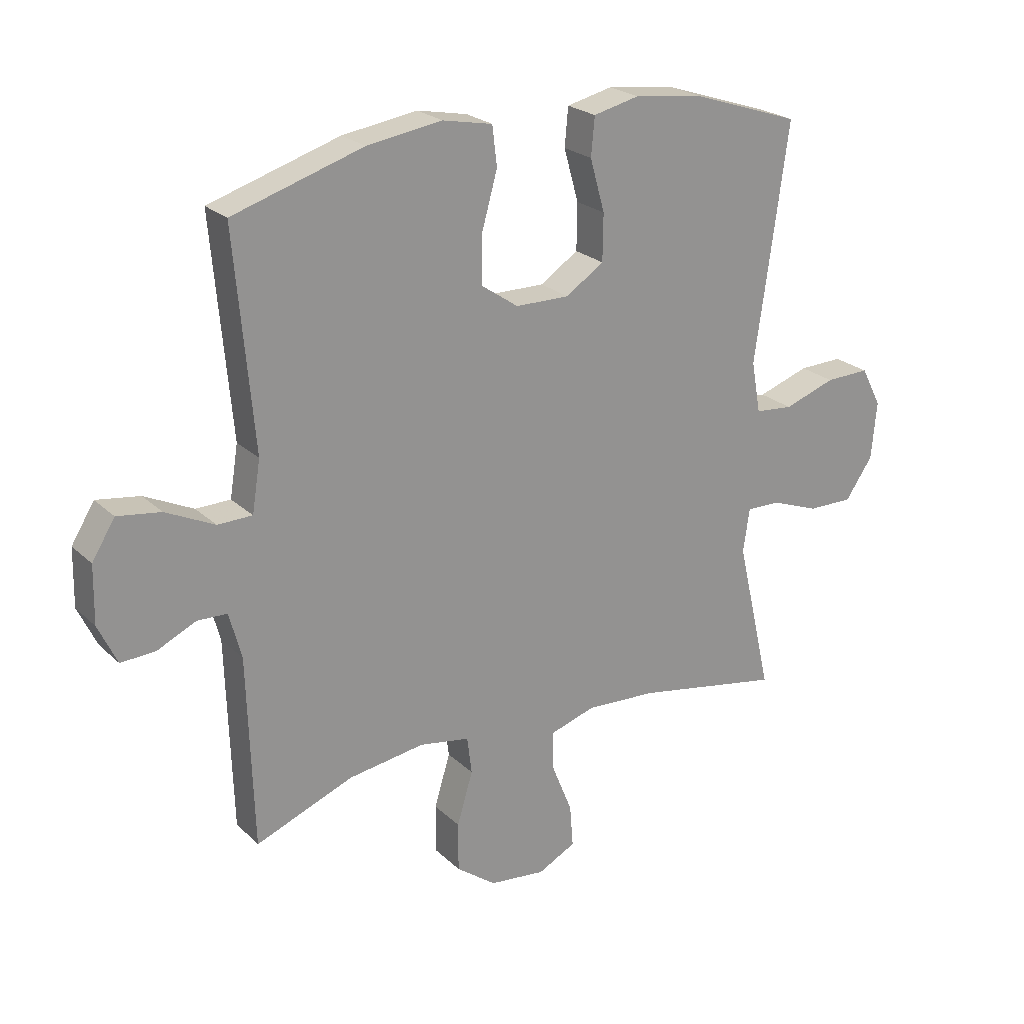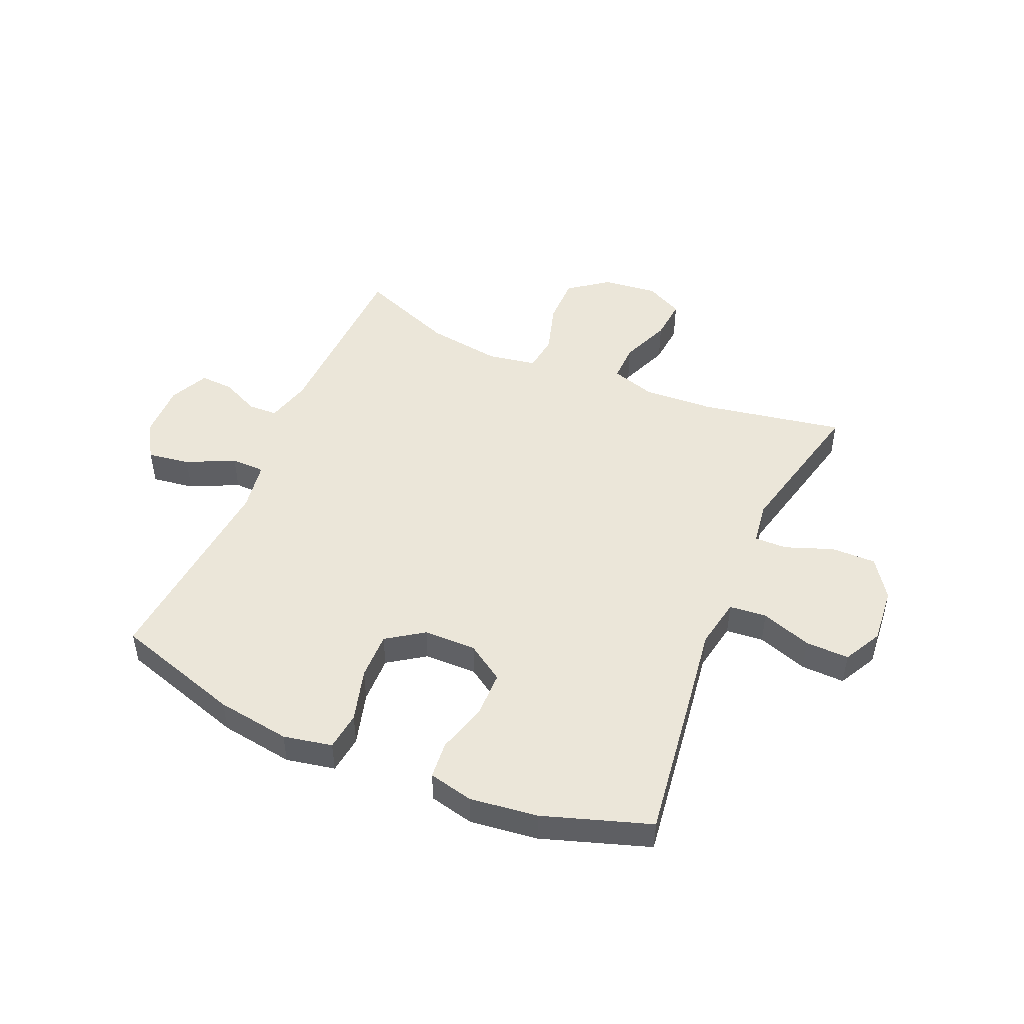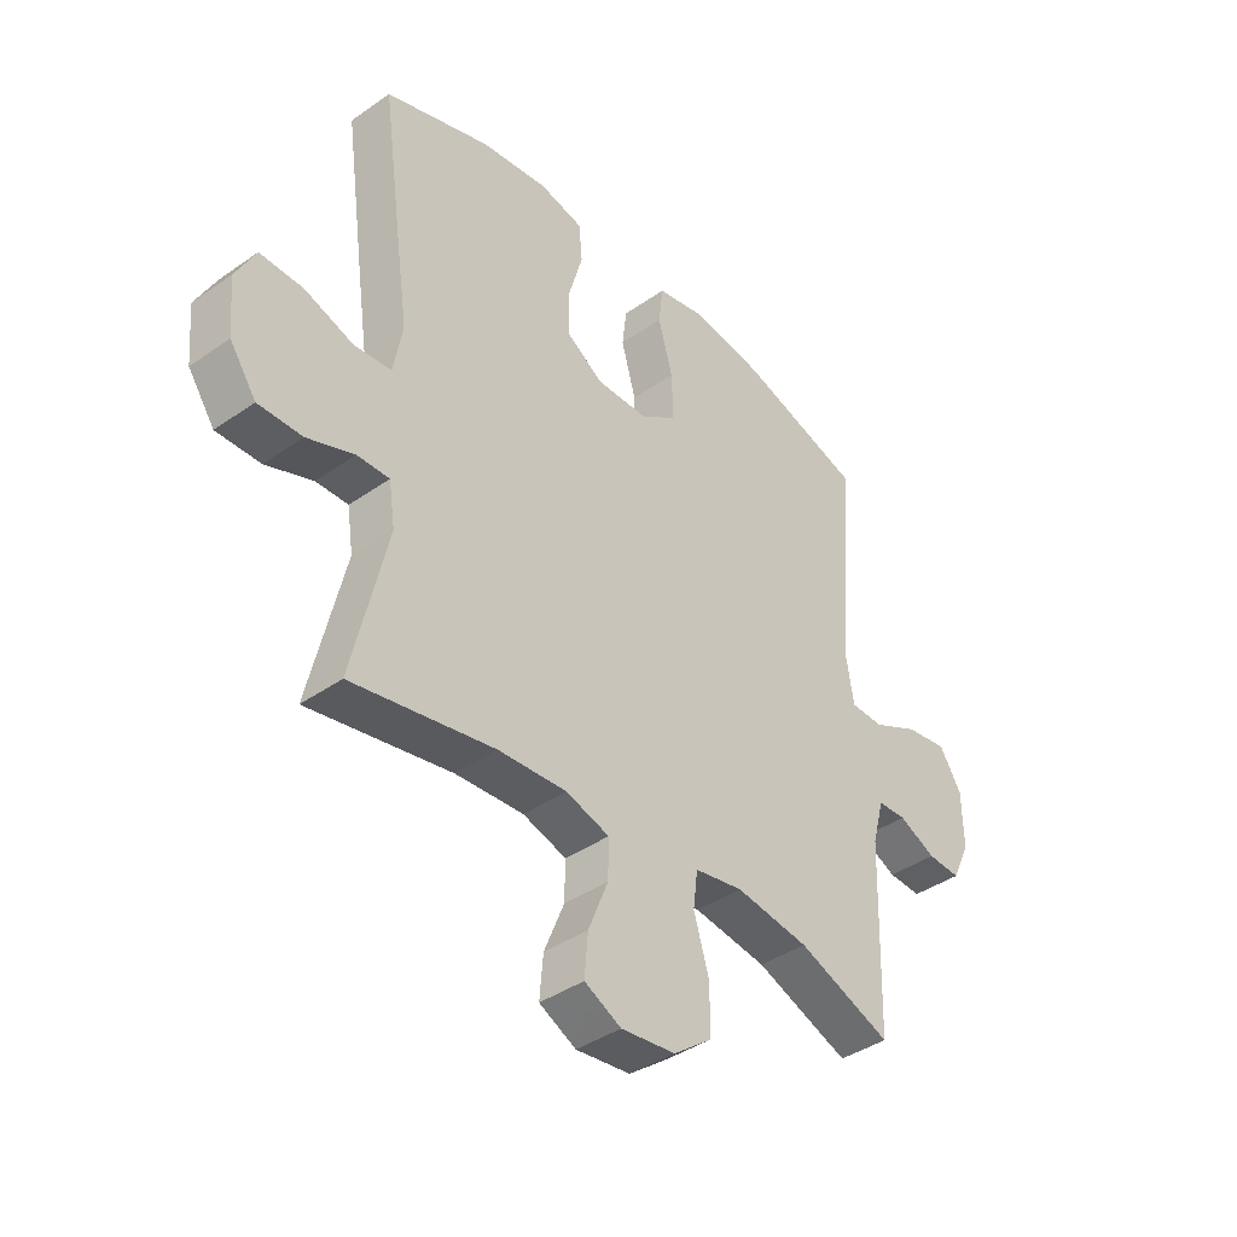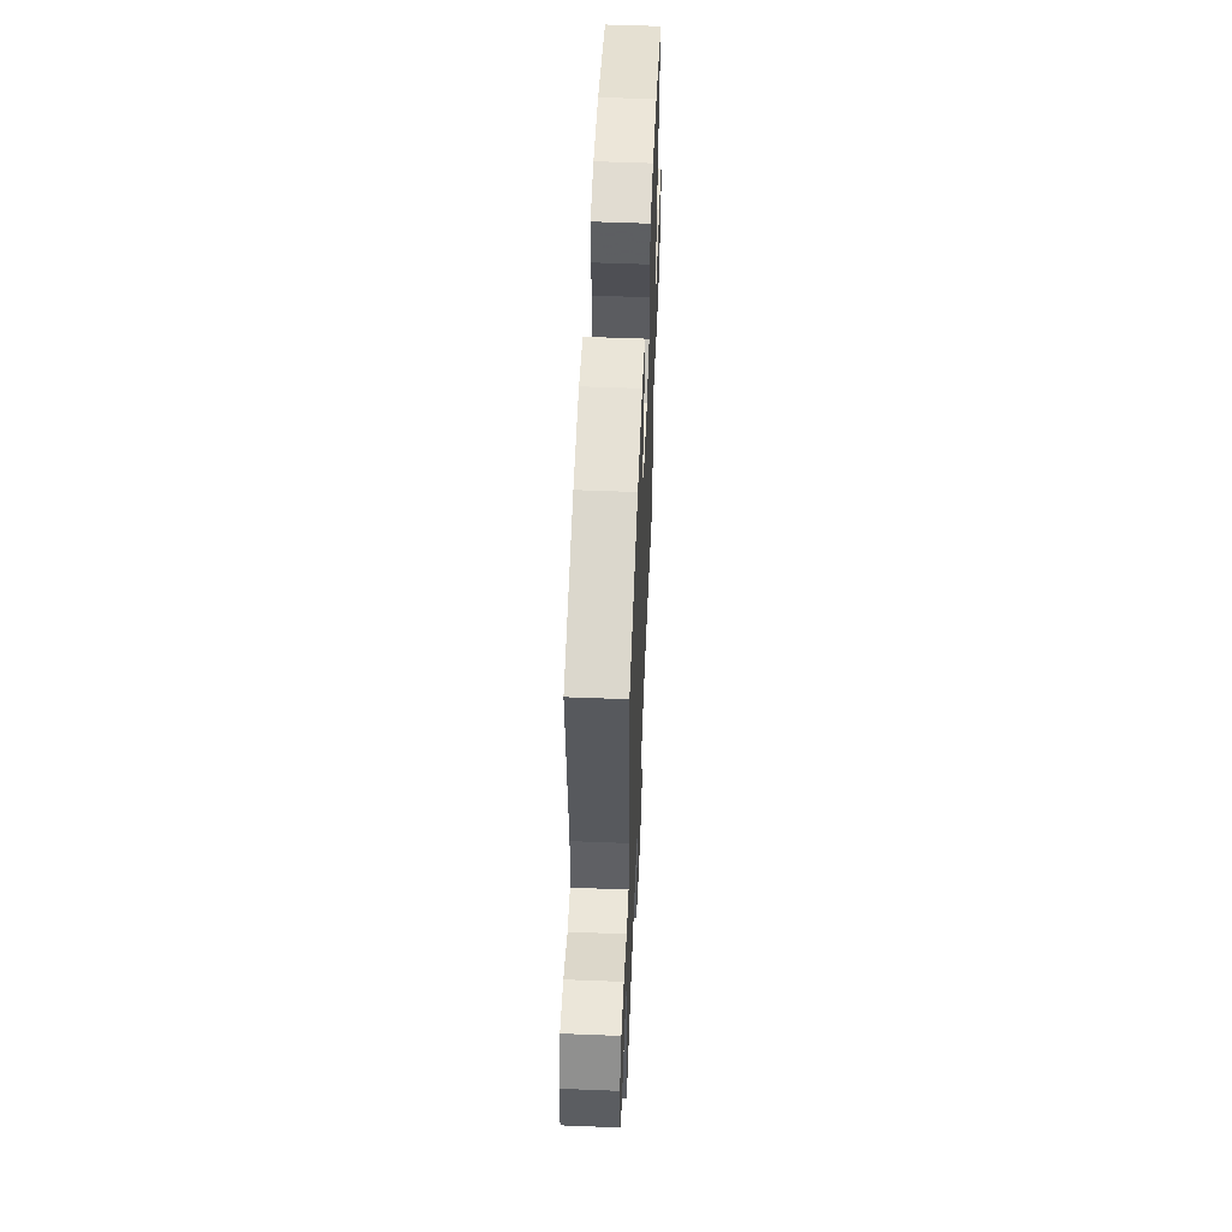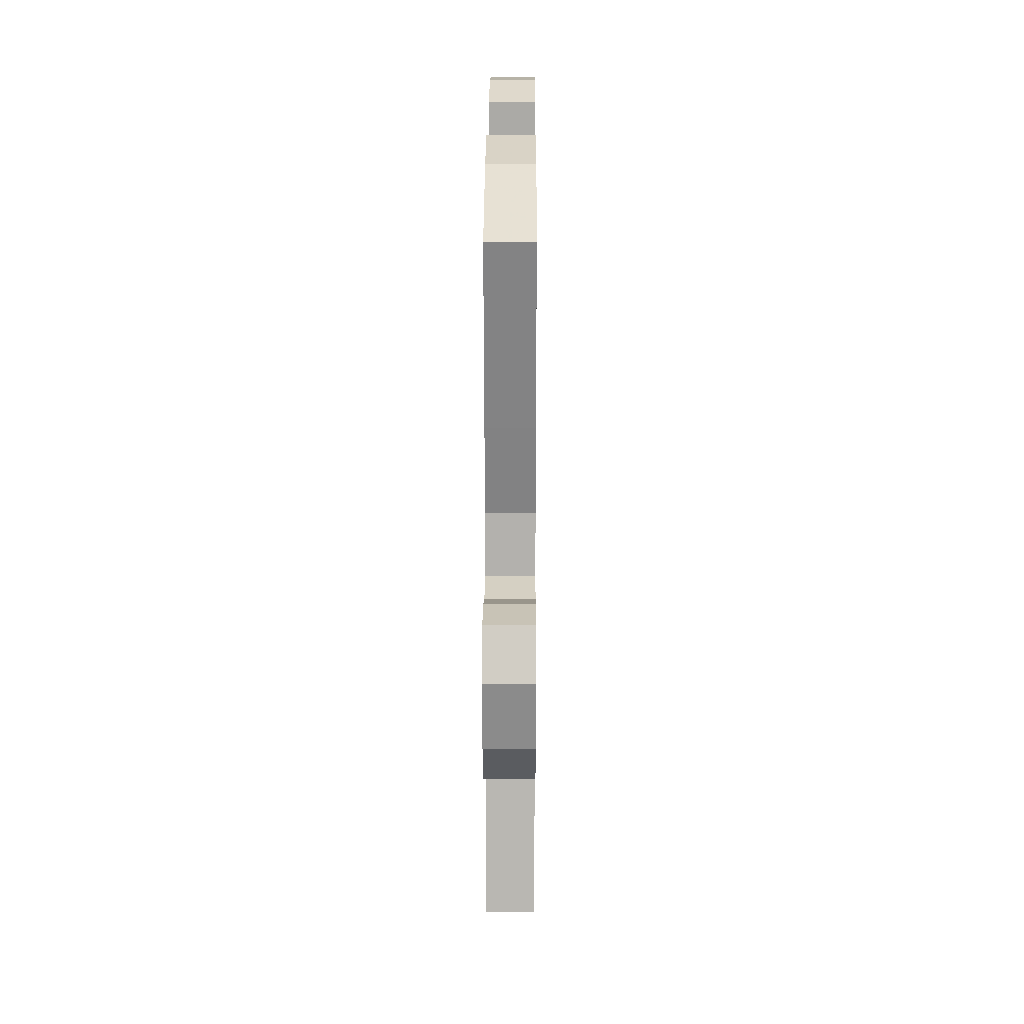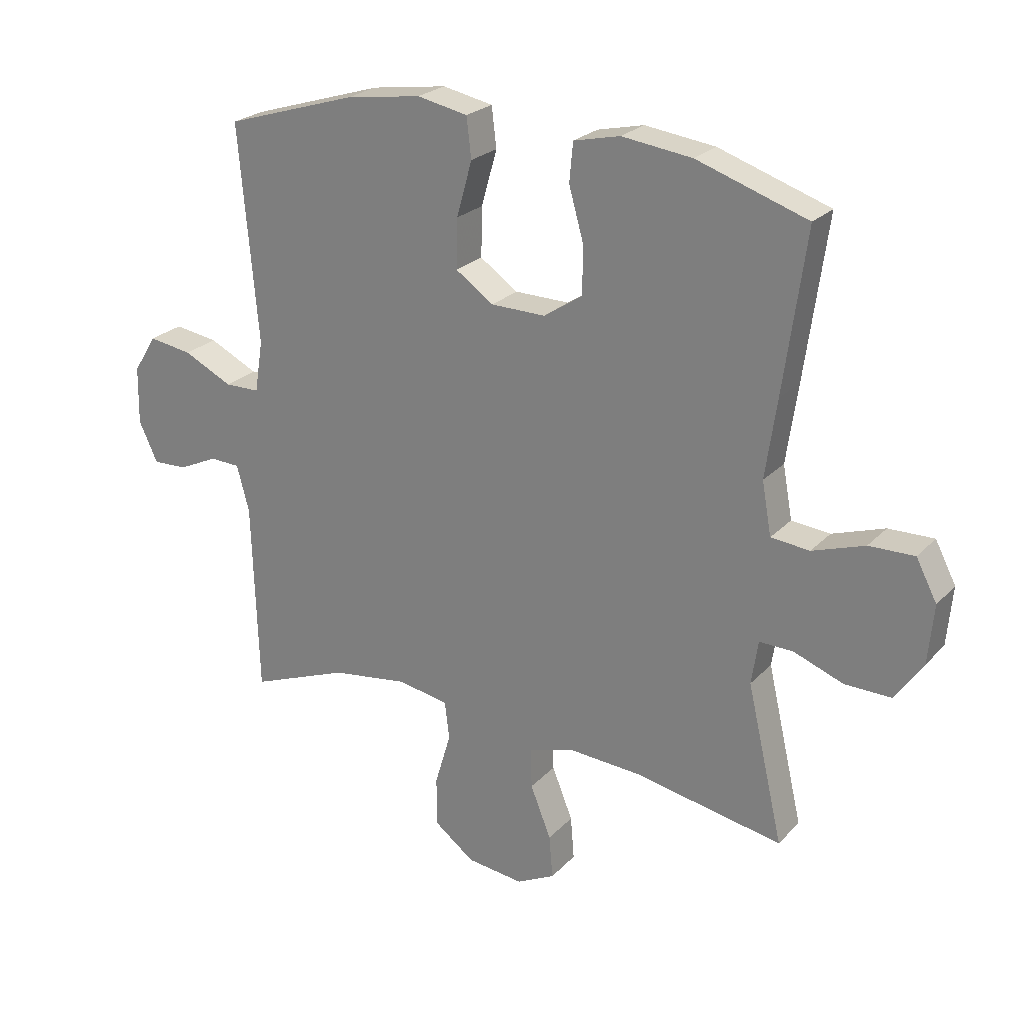
<metadata>
{"format":"obj","ext":"obj","renderer":"f3d","projection":"perspective","resolution":1024,"background":"white","views":[{"elev":23.4,"azim":-33.4,"up":"+Z"},{"elev":48.2,"azim":23.4,"up":"+Y"},{"elev":-40.0,"azim":130.9,"up":"+Z"},{"elev":55.9,"azim":-87.6,"up":"+Z"},{"elev":21.0,"azim":90.3,"up":"+Z"},{"elev":24.2,"azim":31.8,"up":"+Z"}]}
</metadata>
<code>
v -0.5 0.07 -0.5
v -0.51 0.07 -0.175
v -0.531 0.07 -0.097
v -0.582 0.07 -0.095
v -0.648 0.07 -0.126
v -0.707 0.07 -0.129
v -0.739 0.07 -0.061
v -0.737 0.07 0.036
v -0.698 0.07 0.099
v -0.624 0.07 0.088
v -0.541 0.07 0.048
v -0.482 0.07 0.049
v -0.468 0.07 0.136
v -0.5 0.07 0.5
v -0.278 0.07 0.569
v -0.15 0.07 0.588
v -0.065 0.07 0.571
v -0.057 0.07 0.504
v -0.083 0.07 0.411
v -0.085 0.07 0.328
v -0.021 0.07 0.284
v 0.071 0.07 0.283
v 0.136 0.07 0.326
v 0.137 0.07 0.405
v 0.112 0.07 0.494
v 0.118 0.07 0.559
v 0.196 0.07 0.577
v 0.314 0.07 0.562
v 0.5 0.07 0.5
v 0.463 0.07 0.232
v 0.444 0.07 0.1
v 0.46 0.07 0.012
v 0.525 0.07 0.006
v 0.613 0.07 0.036
v 0.689 0.07 0.038
v 0.724 0.07 -0.029
v 0.715 0.07 -0.128
v 0.668 0.07 -0.196
v 0.59 0.07 -0.195
v 0.507 0.07 -0.164
v 0.45 0.07 -0.163
v 0.439 0.07 -0.237
v 0.5 0.07 -0.5
v 0.249 0.07 -0.454
v 0.128 0.07 -0.447
v 0.051 0.07 -0.471
v 0.052 0.07 -0.538
v 0.087 0.07 -0.625
v 0.093 0.07 -0.698
v 0.028 0.07 -0.731
v -0.068 0.07 -0.72
v -0.136 0.07 -0.669
v -0.136 0.07 -0.585
v -0.109 0.07 -0.495
v -0.117 0.07 -0.431
v -0.203 0.07 -0.416
v -0.333 0.07 -0.435
v -0.5 0 -0.5
v -0.51 0 -0.175
v -0.531 0 -0.097
v -0.582 0 -0.095
v -0.648 0 -0.126
v -0.707 0 -0.129
v -0.739 0 -0.061
v -0.737 0 0.036
v -0.698 0 0.099
v -0.624 0 0.088
v -0.541 0 0.048
v -0.482 0 0.049
v -0.468 0 0.136
v -0.5 0 0.5
v -0.278 0 0.569
v -0.15 0 0.588
v -0.065 0 0.571
v -0.057 0 0.504
v -0.083 0 0.411
v -0.085 0 0.328
v -0.021 0 0.284
v 0.071 0 0.283
v 0.136 0 0.326
v 0.137 0 0.405
v 0.112 0 0.494
v 0.118 0 0.559
v 0.196 0 0.577
v 0.314 0 0.562
v 0.5 0 0.5
v 0.463 0 0.232
v 0.444 0 0.1
v 0.46 0 0.012
v 0.525 0 0.006
v 0.613 0 0.036
v 0.689 0 0.038
v 0.724 0 -0.029
v 0.715 0 -0.128
v 0.668 0 -0.196
v 0.59 0 -0.195
v 0.507 0 -0.164
v 0.45 0 -0.163
v 0.439 0 -0.237
v 0.5 0 -0.5
v 0.249 0 -0.454
v 0.128 0 -0.447
v 0.051 0 -0.471
v 0.052 0 -0.538
v 0.087 0 -0.625
v 0.093 0 -0.698
v 0.028 0 -0.731
v -0.068 0 -0.72
v -0.136 0 -0.669
v -0.136 0 -0.585
v -0.109 0 -0.495
v -0.117 0 -0.431
v -0.203 0 -0.416
v -0.333 0 -0.435
f 52 53 54
f 51 52 54
f 50 51 54
f 49 50 54
f 48 49 54
f 47 48 54
f 46 47 54 55
f 45 46 55
f 44 45 55 56
f 42 43 44
f 41 42 44 56
f 38 39 40
f 37 38 40
f 36 37 40
f 35 36 40
f 34 35 40
f 33 34 40
f 32 33 40 41
f 41 56 57
f 32 41 57
f 31 32 57
f 29 30 31
f 28 29 31
f 27 28 31
f 26 27 31
f 25 26 31
f 24 25 31
f 17 18 19
f 16 17 19
f 15 16 19
f 14 15 19
f 13 14 19
f 12 13 19 20
f 9 10 11
f 8 9 11
f 7 8 11
f 6 7 11
f 5 6 11
f 4 5 11
f 3 4 11 12
f 12 20 21
f 3 12 21
f 2 3 21
f 2 21 22
f 1 2 22
f 57 1 22
f 31 57 22
f 23 24 31
f 22 23 31
f 111 110 109
f 111 109 108
f 111 108 107
f 111 107 106
f 111 106 105
f 111 105 104
f 112 111 104 103
f 112 103 102
f 113 112 102 101
f 101 100 99
f 113 101 99 98
f 97 96 95
f 97 95 94
f 97 94 93
f 97 93 92
f 97 92 91
f 97 91 90
f 98 97 90 89
f 114 113 98
f 114 98 89
f 114 89 88
f 88 87 86
f 88 86 85
f 88 85 84
f 88 84 83
f 88 83 82
f 88 82 81
f 76 75 74
f 76 74 73
f 76 73 72
f 76 72 71
f 76 71 70
f 77 76 70 69
f 68 67 66
f 68 66 65
f 68 65 64
f 68 64 63
f 68 63 62
f 68 62 61
f 69 68 61 60
f 78 77 69
f 78 69 60
f 78 60 59
f 79 78 59
f 79 59 58
f 79 58 114
f 79 114 88
f 88 81 80
f 88 80 79
f 1 58 59 2
f 2 59 60 3
f 3 60 61 4
f 4 61 62 5
f 5 62 63 6
f 6 63 64 7
f 7 64 65 8
f 8 65 66 9
f 9 66 67 10
f 10 67 68 11
f 11 68 69 12
f 12 69 70 13
f 13 70 71 14
f 14 71 72 15
f 15 72 73 16
f 16 73 74 17
f 17 74 75 18
f 18 75 76 19
f 19 76 77 20
f 20 77 78 21
f 21 78 79 22
f 22 79 80 23
f 23 80 81 24
f 24 81 82 25
f 25 82 83 26
f 26 83 84 27
f 27 84 85 28
f 28 85 86 29
f 29 86 87 30
f 30 87 88 31
f 31 88 89 32
f 32 89 90 33
f 33 90 91 34
f 34 91 92 35
f 35 92 93 36
f 36 93 94 37
f 37 94 95 38
f 38 95 96 39
f 39 96 97 40
f 40 97 98 41
f 41 98 99 42
f 42 99 100 43
f 43 100 101 44
f 44 101 102 45
f 45 102 103 46
f 46 103 104 47
f 47 104 105 48
f 48 105 106 49
f 49 106 107 50
f 50 107 108 51
f 51 108 109 52
f 52 109 110 53
f 53 110 111 54
f 54 111 112 55
f 55 112 113 56
f 56 113 114 57
f 57 114 58 1

</code>
